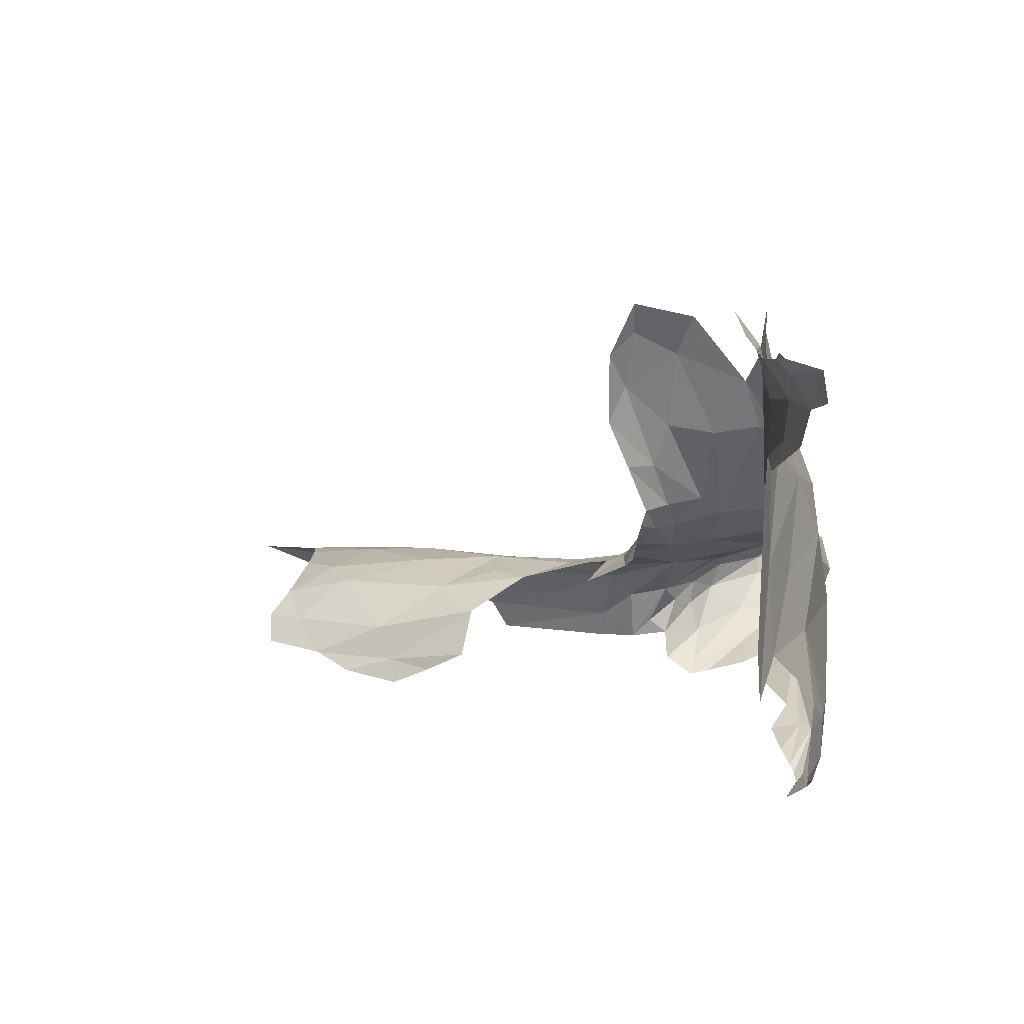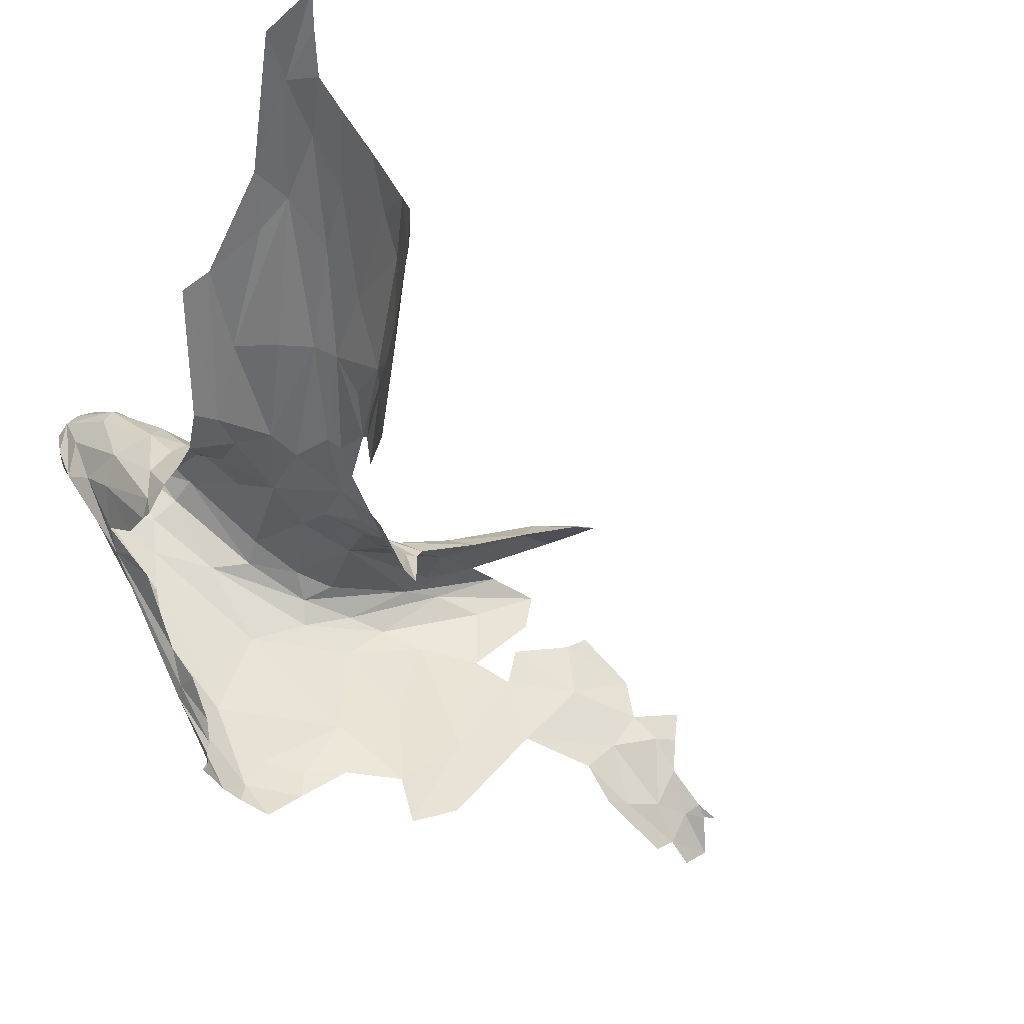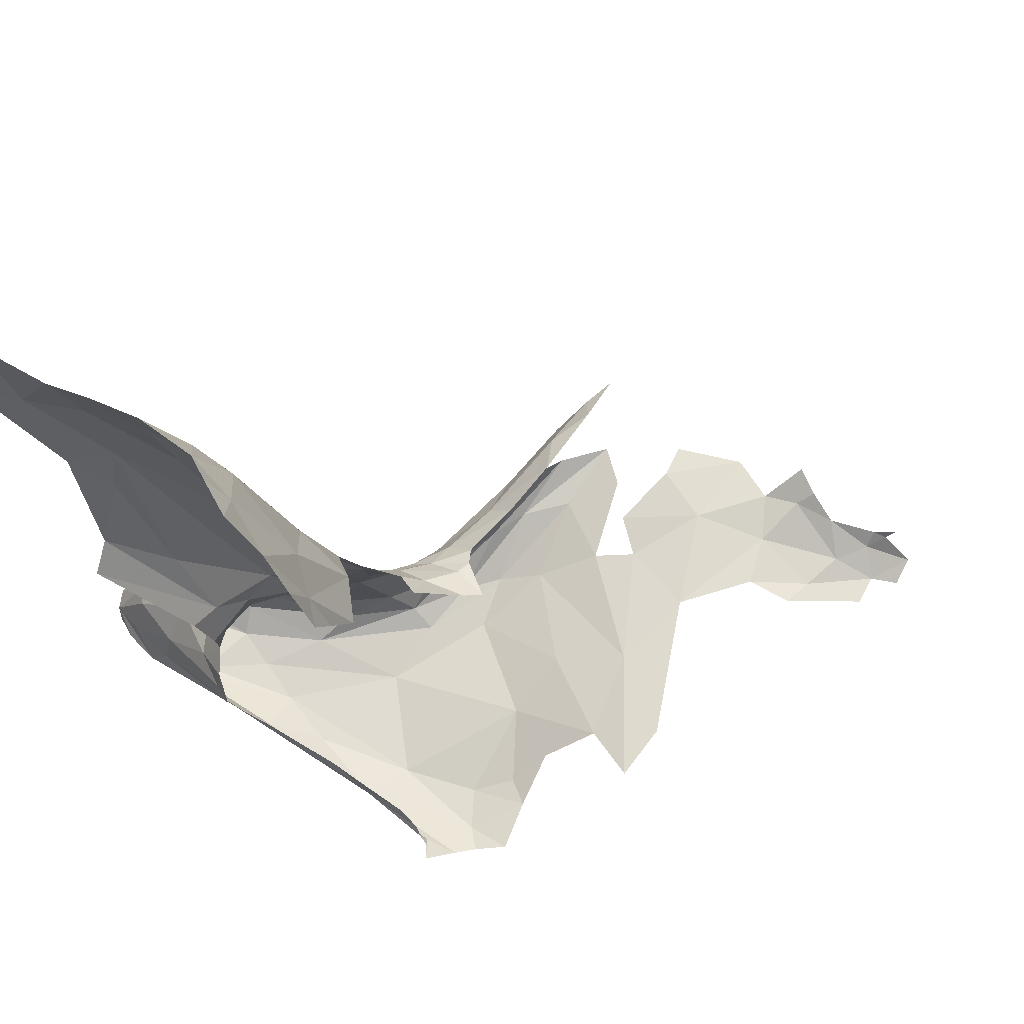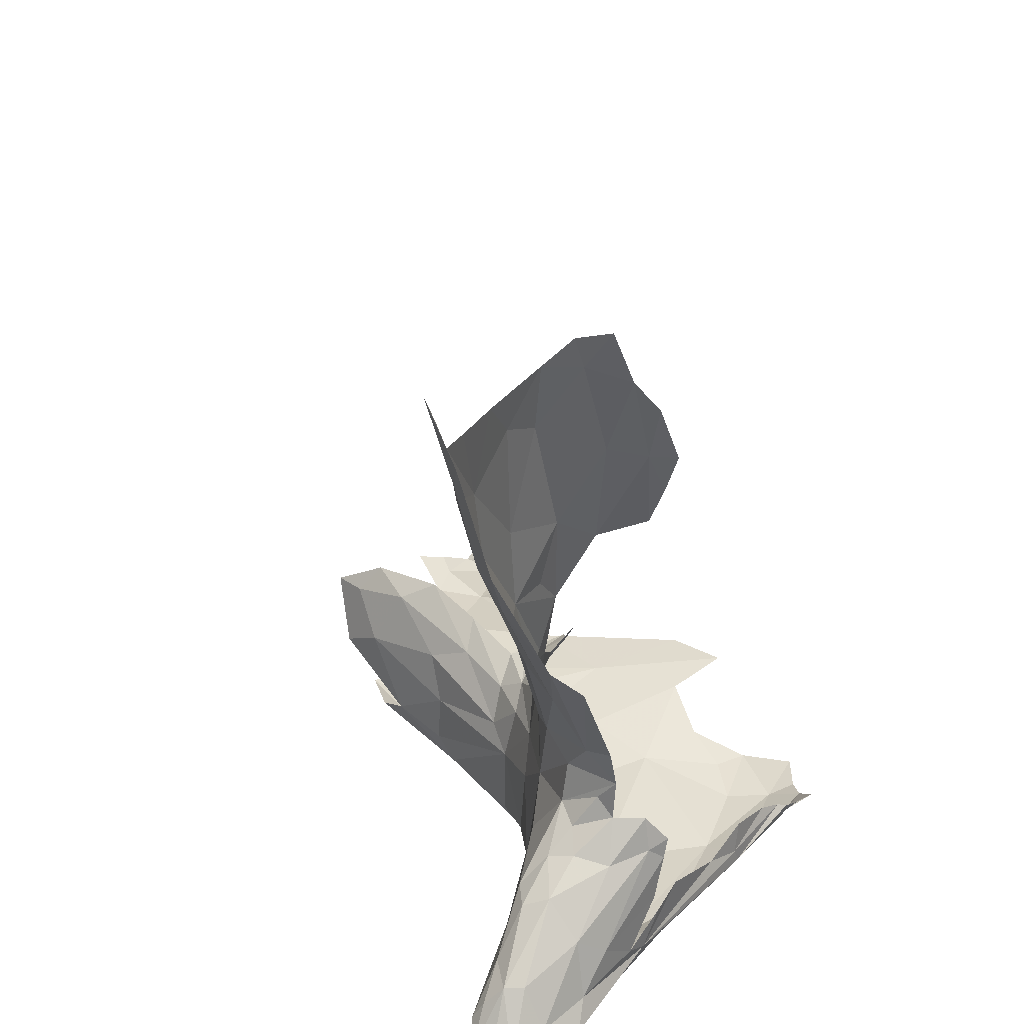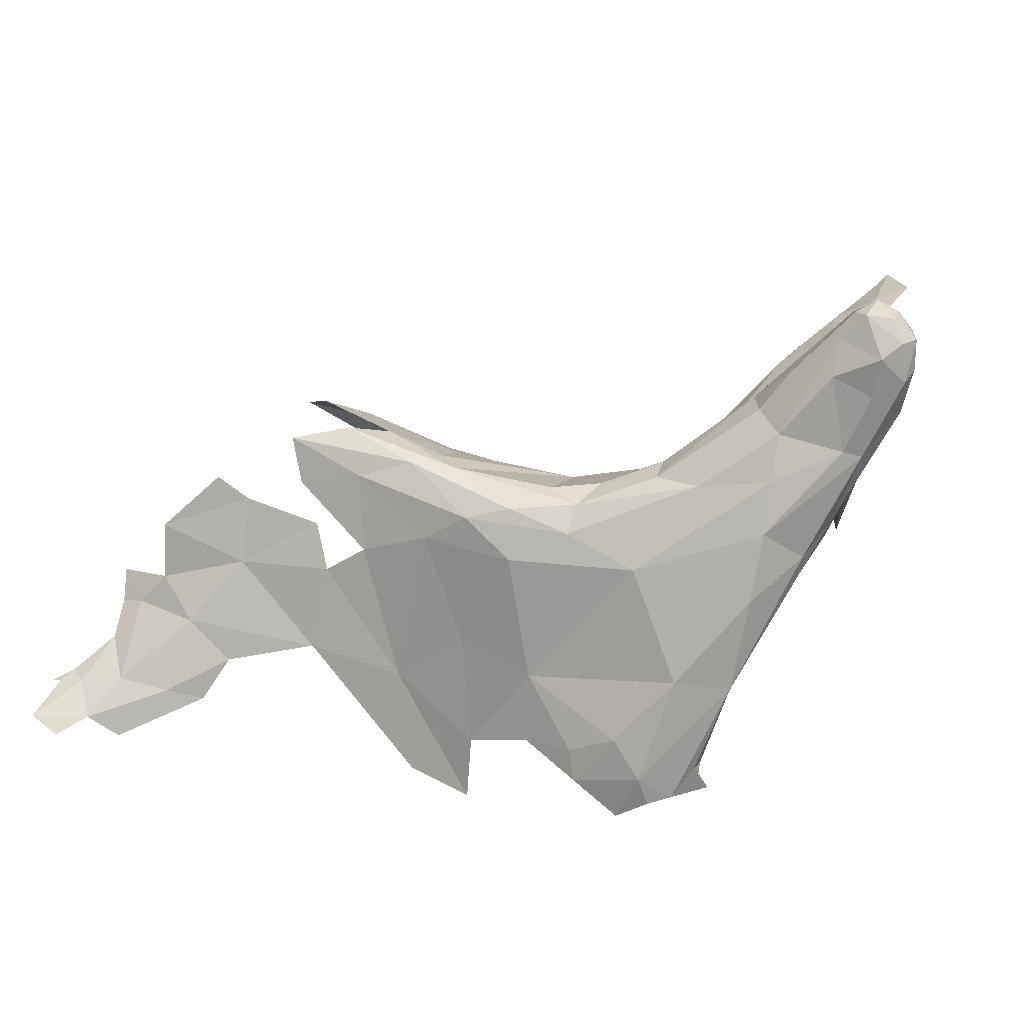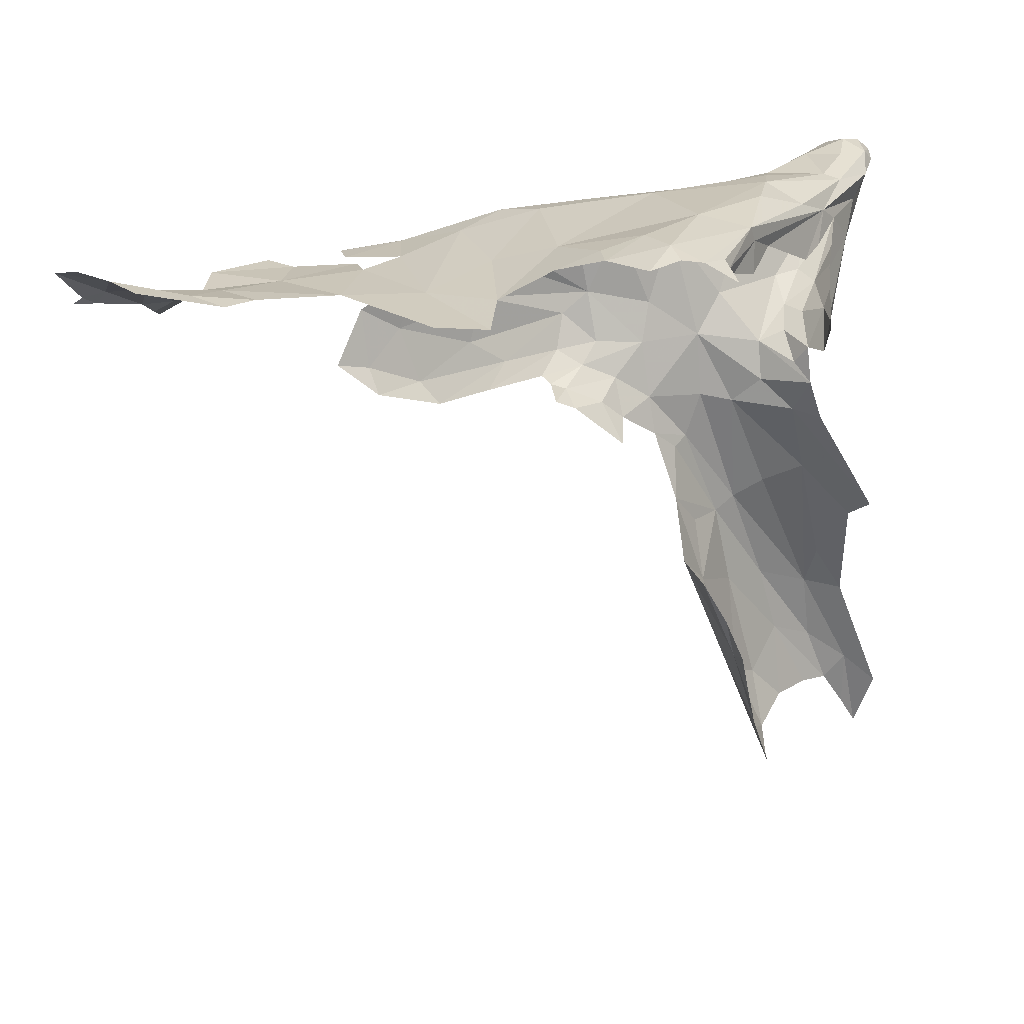
<metadata>
{"format":"obj","ext":"obj","renderer":"f3d","projection":"perspective","resolution":1024,"background":"white","views":[{"elev":-36.2,"azim":-84.3,"up":"+Z"},{"elev":-33.8,"azim":152.7,"up":"+Z"},{"elev":73.5,"azim":152.7,"up":"+Y"},{"elev":28.6,"azim":64.9,"up":"+Y"},{"elev":4.4,"azim":8.7,"up":"+Z"},{"elev":-74.5,"azim":3.2,"up":"+Z"}]}
</metadata>
<code>
v 2.573 1.87 1.864
v 1.865 0.3096 1.43
v 1.878 0.3675 1.176
v 2.599 1.078 1.994
v 2.751 0.8681 1.844
v 2.596 1.387 2.099
v 2.573 1.818 1.946
v 2.86 1.893 2.322
v 2.557 1.671 2.02
v 2.391 1.149 1.856
v 2.735 1.445 2.174
v 2.588 0.6493 1.889
v 2.643 1.777 2.1
v 2.568 0.2 1.55
v 2.442 0.3125 1.114
v 2.447 0.316 1.148
v 2.435 0.2924 1.137
v 2.521 0.2481 1.335
v 2.801 1.792 2.272
v 2.729 1.778 2.202
v 2.638 1.576 2.138
v 2.53 0.2848 1.353
v 2.574 0.3143 1.449
v 2.749 1.633 2.228
v 2.721 0.7599 1.812
v 2.768 1.345 2.13
v 2.854 1.211 2.055
v 2.909 1.171 1.998
v 2.445 0.326 1.174
v 2.465 0.3448 1.235
v 2.486 1.463 1.54
v 2.509 1.61 1.606
v 2.467 1.473 1.61
v 2.446 1.359 1.553
v 2.323 0.2749 1.049
v 2.38 0.2863 1.065
v 2.303 0.2467 1.113
v 2.388 1.249 1.562
v 2.463 0.3425 1.081
v 2.143 0.2741 1.103
v 2.246 0.2332 1.209
v 2.135 0.261 1.179
v 2.676 0.8443 1.87
v 2.903 1.975 2.364
v 2.844 1.479 2.191
v 2.035 0.2716 1.354
v 2.296 0.1854 1.622
v 2.867 1.733 2.284
v 2.391 0.2103 1.353
v 2.962 1.829 2.321
v 2.245 0.2908 1.014
v 2.5 1.63 1.924
v 2.508 0.8144 1.892
v 2.59 0.7557 1.875
v 2.823 0.2126 1.892
v 2.616 0.1824 1.833
v 2.6 0.1842 1.71
v 1.995 0.2125 1.64
v 2.712 1.038 1.978
v 2.341 0.9255 1.833
v 2.335 1.063 1.786
v 2.492 1.369 1.982
v 2.791 0.3035 1.797
v 2.756 0.2722 1.743
v 2.458 1.151 1.953
v 2.526 1.706 1.687
v 2.524 0.3665 1.341
v 2.689 0.2419 1.654
v 2.57 1.861 1.766
v 2.536 1.775 1.821
v 2.735 0.3557 1.69
v 2.446 1.505 1.713
v 2.405 1.314 1.82
v 2.345 1.217 1.683
v 2.023 0.3047 1.192
v 2.513 1.12 1.989
v 2.69 0.3844 1.619
v 2.68 0.7043 1.84
v 2.767 0.4266 1.722
v 0.8526 0.2419 1.184
v 1.577 0.3486 1.948
v 1.248 0.3368 1.824
v 1.743 0.2944 1.866
v 1.86 0.4131 1.028
v 1.823 0.4819 1.881
v 1.807 0.357 1.881
v 2.373 0.9028 1.866
v 2.273 0.7728 1.804
v 2.419 0.7878 1.87
v 1.673 0.3902 1.937
v 1.849 0.2948 1.855
v 2.416 0.6148 1.865
v 0.9774 0.4066 1.503
v 2.089 0.2808 1.81
v 2.763 0.5887 1.688
v 1.195 0.3636 1.264
v 2.836 0.4206 1.967
v 2.344 0.2473 1.838
v 0.8076 0.3421 1.304
v 2.283 0.5136 1.843
v 2.765 0.5375 1.699
v 2.044 0.5282 1.823
v 0.9782 0.427 1.581
v 1.783 0.6077 1.887
v 2.023 0.6228 1.791
v 1.613 0.3053 1.832
v 1.89 0.2226 1.738
v 1.03 0.3822 1.506
v 1.62 0.3202 1.65
v 1.167 0.3537 1.462
v 1.301 0.3615 1.611
v 1.497 0.3422 1.711
v 2.207 0.2944 1.82
v 2.912 0.2549 2.092
v 2.09 0.6635 1.761
v 2.001 0.7001 1.706
v 1.978 0.6839 1.74
v 2.661 0.6238 1.897
v 1.634 0.717 1.912
v 1.69 0.7673 1.835
v 1.489 0.683 1.978
v 1.583 0.5737 1.974
v 1.879 0.6547 1.824
v 2.91 0.2135 1.996
v 2.18 0.7056 1.772
v 2.041 0.7127 1.695
v 2.136 0.202 1.705
v 1.721 0.4123 1.093
v 1.522 0.3416 1.598
v 2.751 0.659 1.746
v 1.783 0.2648 1.685
v 2.138 0.7573 1.702
v 2.769 0.5754 1.743
v 2.116 0.4721 1.823
v 0.8344 0.3272 1.306
v 0.7894 0.2496 1.229
v 2.259 0.6209 1.82
v 2.869 0.2767 1.965
v 1.829 0.7244 1.783
v 1.516 0.7521 1.923
v 1.997 0.2185 1.761
v 1.476 0.3729 1.402
v 2.062 0.7511 1.617
v 2.012 0.7275 1.602
v 1.262 0.3665 1.363
v 2.283 0.8739 1.789
v 2.194 0.8091 1.729
v 2.189 0.8671 1.659
v 1.46 0.3388 1.813
v 1.438 0.3366 1.922
v 2.354 0.3187 1.872
v 2.157 0.2304 1.773
v 1.399 0.6763 2
v 1.476 0.5206 2.009
v 2.132 0.6066 1.798
v 2.444 0.2012 1.82
v 2.762 0.5106 2.006
v 1.696 0.3674 1.337
v 2.716 0.6598 1.816
v 2.943 0.1652 2.162
v 2.894 0.1514 2.209
v 2.911 0.1345 2.152
v 2.939 0.1847 2.094
v 2.837 0.3686 1.89
v 0.9932 0.3025 1.175
v 2.769 0.1659 2.165
v 2.754 0.1594 2.077
v 0.922 0.2764 1.224
v 1.321 0.3503 1.77
v 1.11 0.3339 1.287
v 2.633 0.1896 1.944
v 0.995 0.3193 1.318
v 1.099 0.3679 1.571
v 2.756 0.3712 2.141
v 2.816 0.3041 2.204
v 1.107 0.3434 1.702
v 2.865 0.1272 2.117
v 2.829 0.1454 2.219
v 0.8638 0.3474 1.332
v 0.9636 0.3706 1.416
v 2.671 0.5633 1.966
v 0.8948 0.3154 1.309
v 2.799 0.2557 2.228
v 2.803 0.1823 2.226
v 2.766 0.5586 1.849
v 2.715 0.5775 1.919
v 2.723 0.4815 2.059
v 2.659 0.2236 2.089
v 2.934 0.2068 2.184
v 2.863 0.357 2.118
v 2.841 0.3535 2.163
v 2.917 0.1592 2.063
v 2.845 0.159 2.03
v 2.585 0.2313 2
v 2.903 0.1994 2.227
v 2.855 0.2068 2.254
v 2.656 0.4919 2.034
v 2.779 0.1964 1.903
v 2.485 0.5118 1.917
v 2.57 0.3071 2.028
f 45 48 11
f 58 2 46
f 57 47 49
f 64 68 18
f 49 14 57
f 45 11 26
f 15 16 17
f 18 14 49
f 24 11 48
f 46 2 3
f 22 23 64
f 73 61 10
f 73 10 65
f 22 29 30
f 73 62 52
f 45 26 27
f 35 36 37
f 17 39 15
f 40 41 42
f 70 7 1
f 70 1 69
f 159 25 78
f 76 53 4
f 49 37 18
f 41 40 37
f 49 41 37
f 76 4 11
f 4 59 11
f 49 47 46
f 22 64 18
f 76 11 6
f 36 18 37
f 7 52 9
f 7 9 13
f 5 28 43
f 51 37 40
f 55 68 64
f 5 43 25
f 33 72 66
f 57 56 47
f 9 21 13
f 55 57 68
f 87 65 60
f 41 46 42
f 41 49 46
f 87 60 146
f 58 47 127
f 131 2 58
f 72 70 66
f 64 63 138
f 33 66 32
f 19 21 24
f 18 29 22
f 19 24 48
f 22 67 23
f 31 34 33
f 65 6 62
f 65 76 6
f 68 57 14
f 14 18 68
f 62 6 21
f 7 70 52
f 8 19 48
f 8 48 44
f 11 24 6
f 61 65 10
f 61 73 74
f 72 33 74
f 12 25 54
f 12 54 92
f 64 71 63
f 25 12 78
f 20 13 21
f 20 21 19
f 52 72 73
f 53 76 89
f 53 89 92
f 30 67 22
f 27 26 59
f 27 59 43
f 52 62 9
f 6 24 21
f 25 43 54
f 75 40 42
f 46 75 42
f 46 3 75
f 11 59 26
f 65 61 60
f 65 87 76
f 28 27 43
f 33 32 31
f 33 34 38
f 33 38 74
f 53 54 43
f 64 23 77
f 53 43 59
f 44 48 50
f 64 124 55
f 71 64 77
f 50 48 45
f 70 72 52
f 54 53 92
f 53 59 4
f 61 146 60
f 58 46 47
f 73 65 62
f 36 17 18
f 36 39 17
f 70 69 66
f 74 73 72
f 51 35 37
f 62 21 9
f 89 76 87
f 97 164 133
f 198 56 57
f 168 170 172
f 198 57 55
f 168 172 182
f 158 2 131
f 129 158 109
f 3 2 158
f 3 158 84
f 78 12 118
f 78 118 159
f 180 108 93
f 79 101 164
f 16 18 17
f 16 29 18
f 79 164 63
f 189 160 163
f 189 163 124
f 159 118 186
f 87 88 89
f 90 81 91
f 88 92 89
f 134 94 113
f 100 134 113
f 83 91 81
f 156 98 152
f 136 80 168
f 102 123 104
f 102 105 123
f 106 107 83
f 106 109 131
f 127 47 156
f 127 107 58
f 111 110 142
f 115 116 117
f 145 170 96
f 97 138 164
f 121 122 119
f 181 186 118
f 169 82 176
f 137 134 100
f 125 126 115
f 95 133 101
f 152 94 91
f 182 172 180
f 131 58 107
f 84 158 128
f 85 104 122
f 180 172 108
f 93 108 103
f 124 114 189
f 94 134 91
f 97 157 190
f 97 190 114
f 130 185 133
f 117 139 105
f 119 120 140
f 141 83 107
f 130 133 95
f 141 91 83
f 141 152 91
f 126 143 144
f 145 110 170
f 88 146 147
f 88 87 146
f 96 170 165
f 97 133 185
f 148 143 132
f 104 119 122
f 104 123 119
f 88 137 92
f 125 115 137
f 88 125 137
f 88 147 125
f 120 119 123
f 106 149 109
f 106 150 149
f 97 185 157
f 152 141 127
f 113 151 100
f 113 98 151
f 179 99 135
f 152 127 156
f 121 153 154
f 121 140 153
f 85 90 86
f 85 122 90
f 164 101 133
f 115 155 137
f 105 102 155
f 91 86 90
f 91 134 86
f 92 100 151
f 92 137 100
f 111 142 129
f 111 129 112
f 113 94 152
f 168 182 136
f 124 64 138
f 107 106 131
f 115 105 155
f 115 117 105
f 121 119 140
f 124 192 55
f 134 85 86
f 102 104 85
f 160 192 163
f 102 85 134
f 108 110 173
f 108 173 103
f 154 122 121
f 154 90 122
f 108 172 110
f 173 110 111
f 112 169 111
f 189 114 190
f 147 132 125
f 147 148 132
f 179 135 182
f 118 12 181
f 114 124 138
f 139 120 123
f 126 132 143
f 116 115 126
f 132 126 125
f 142 128 158
f 123 105 139
f 142 158 129
f 130 159 185
f 136 182 135
f 138 63 164
f 141 107 127
f 114 138 97
f 110 145 142
f 109 158 131
f 150 83 81
f 150 106 83
f 113 152 98
f 186 185 159
f 134 155 102
f 134 137 155
f 163 192 124
f 168 165 170
f 116 126 144
f 176 111 169
f 172 170 110
f 176 173 111
f 160 161 162
f 182 180 179
f 185 186 157
f 195 160 189
f 171 167 166
f 56 198 171
f 196 195 191
f 166 177 178
f 199 12 92
f 197 181 12
f 187 191 157
f 183 184 196
f 183 188 184
f 188 183 200
f 189 190 191
f 192 193 55
f 177 166 167
f 191 195 189
f 175 183 196
f 183 175 174
f 187 181 197
f 200 151 98
f 199 92 151
f 198 55 193
f 98 194 200
f 98 156 194
f 166 188 194
f 171 194 156
f 156 47 56
f 174 200 183
f 194 171 166
f 167 171 198
f 171 156 56
f 195 161 160
f 197 200 174
f 197 174 187
f 197 199 200
f 193 167 198
f 193 177 167
f 181 157 186
f 181 187 157
f 178 162 161
f 178 161 196
f 199 151 200
f 196 161 195
f 196 184 178
f 184 166 178
f 184 188 166
f 191 175 196
f 191 174 175
f 190 157 191
f 192 177 193
f 162 178 177
f 199 197 12
f 174 191 187
f 188 200 194
f 192 162 177
f 192 160 162

</code>
